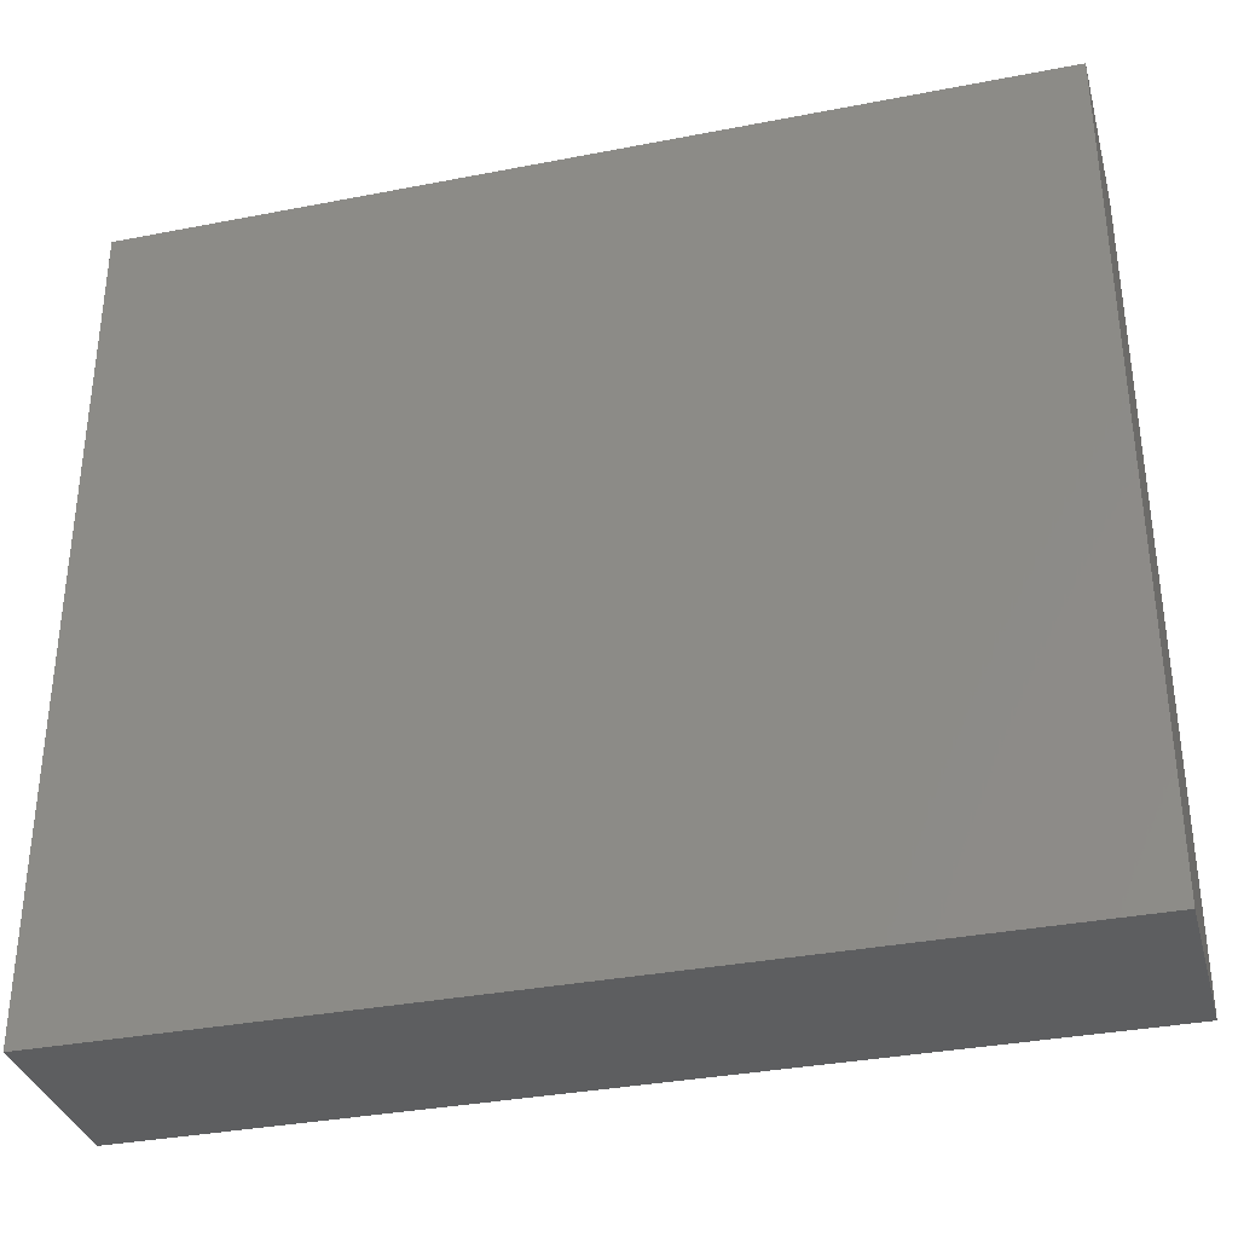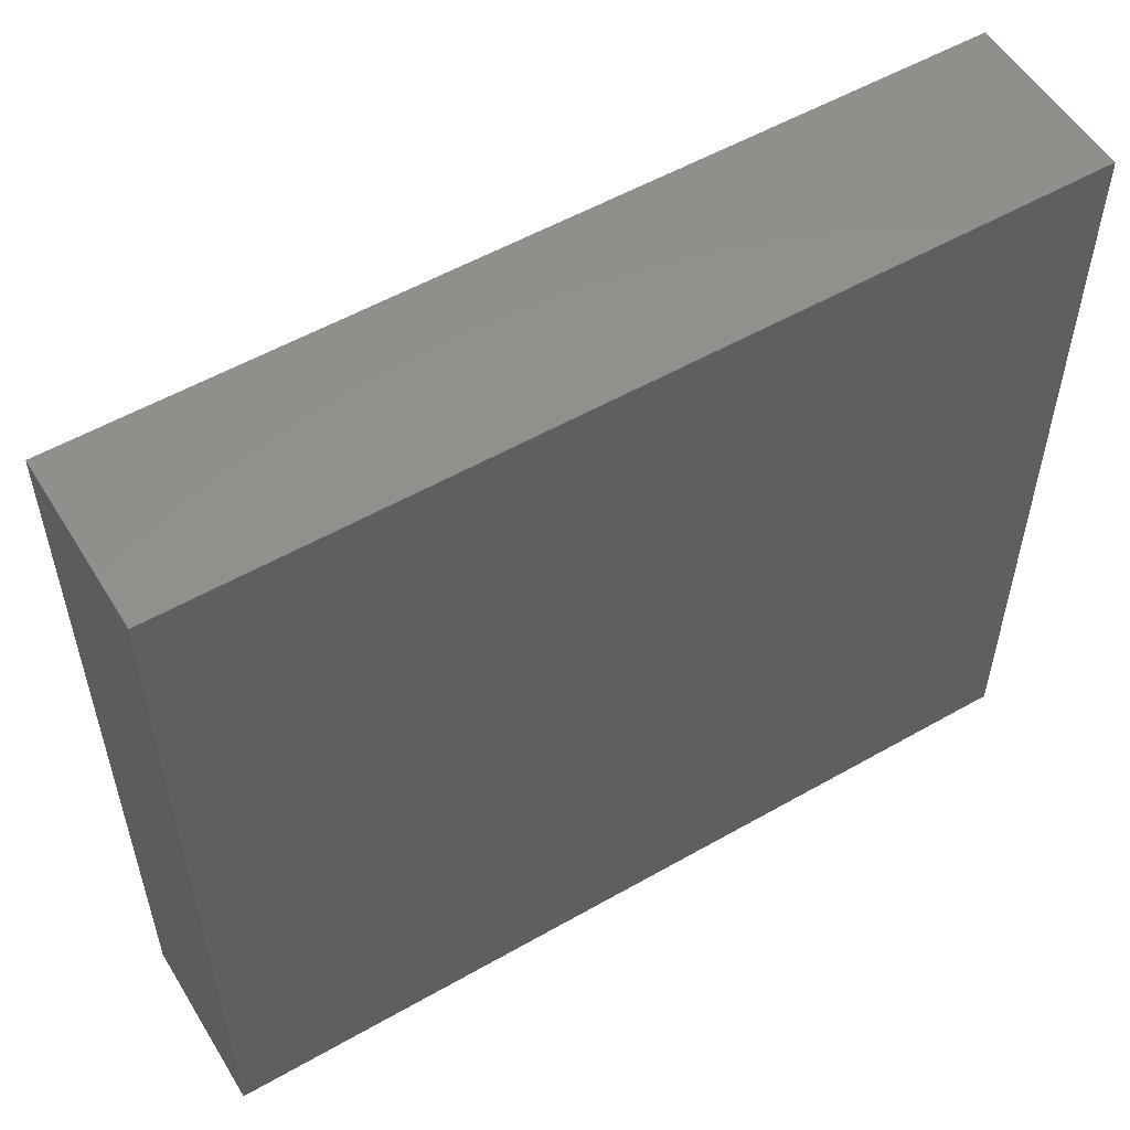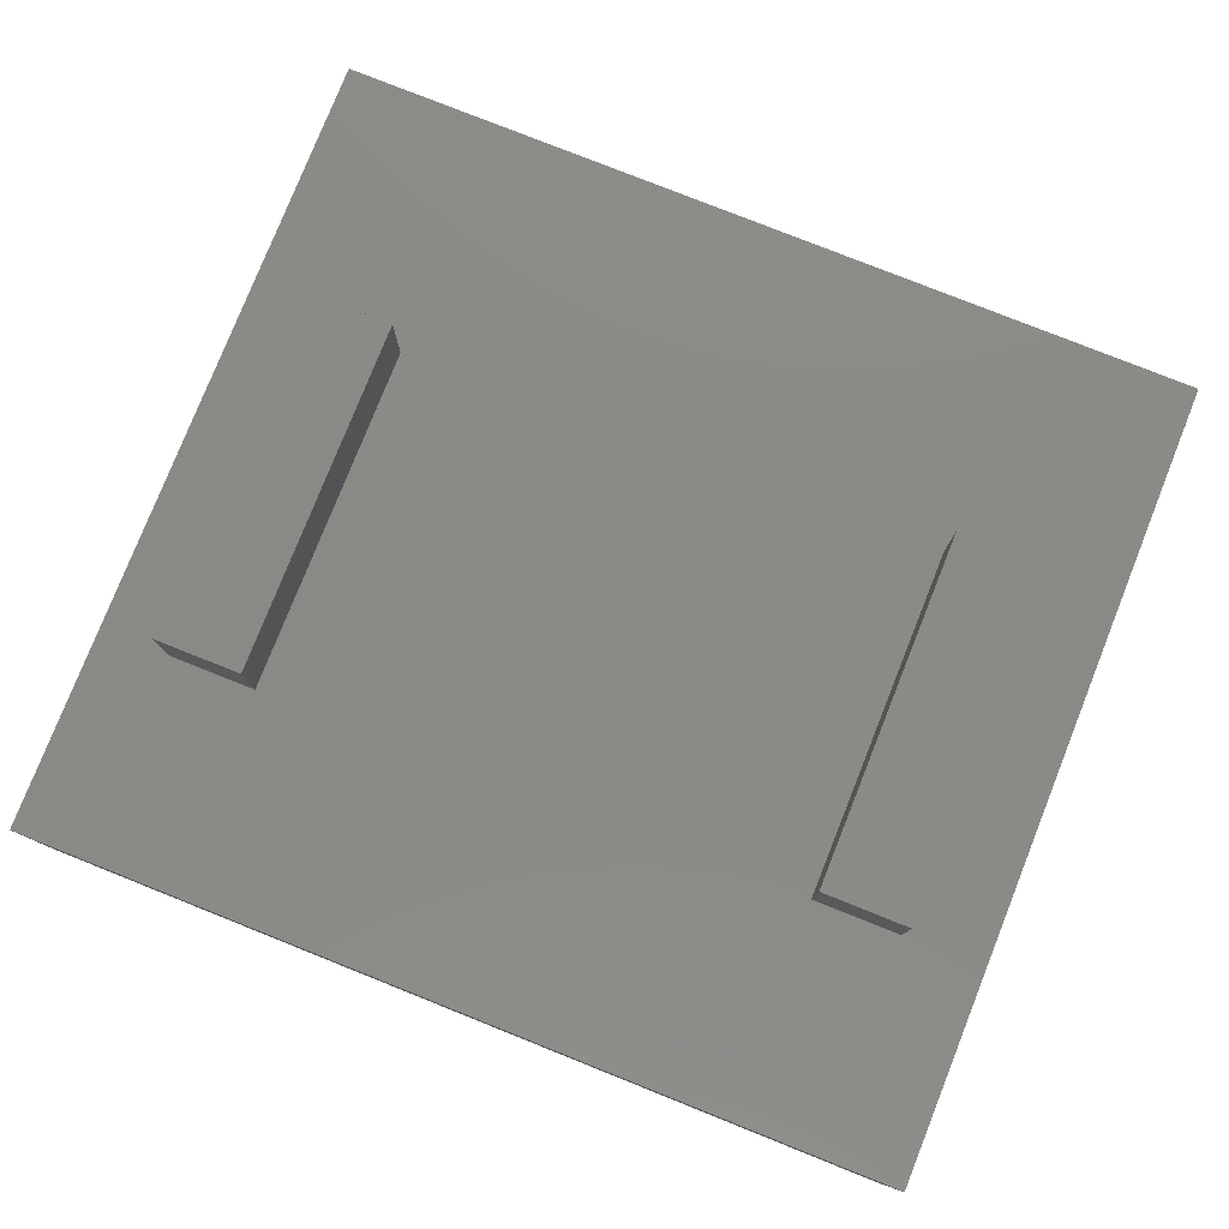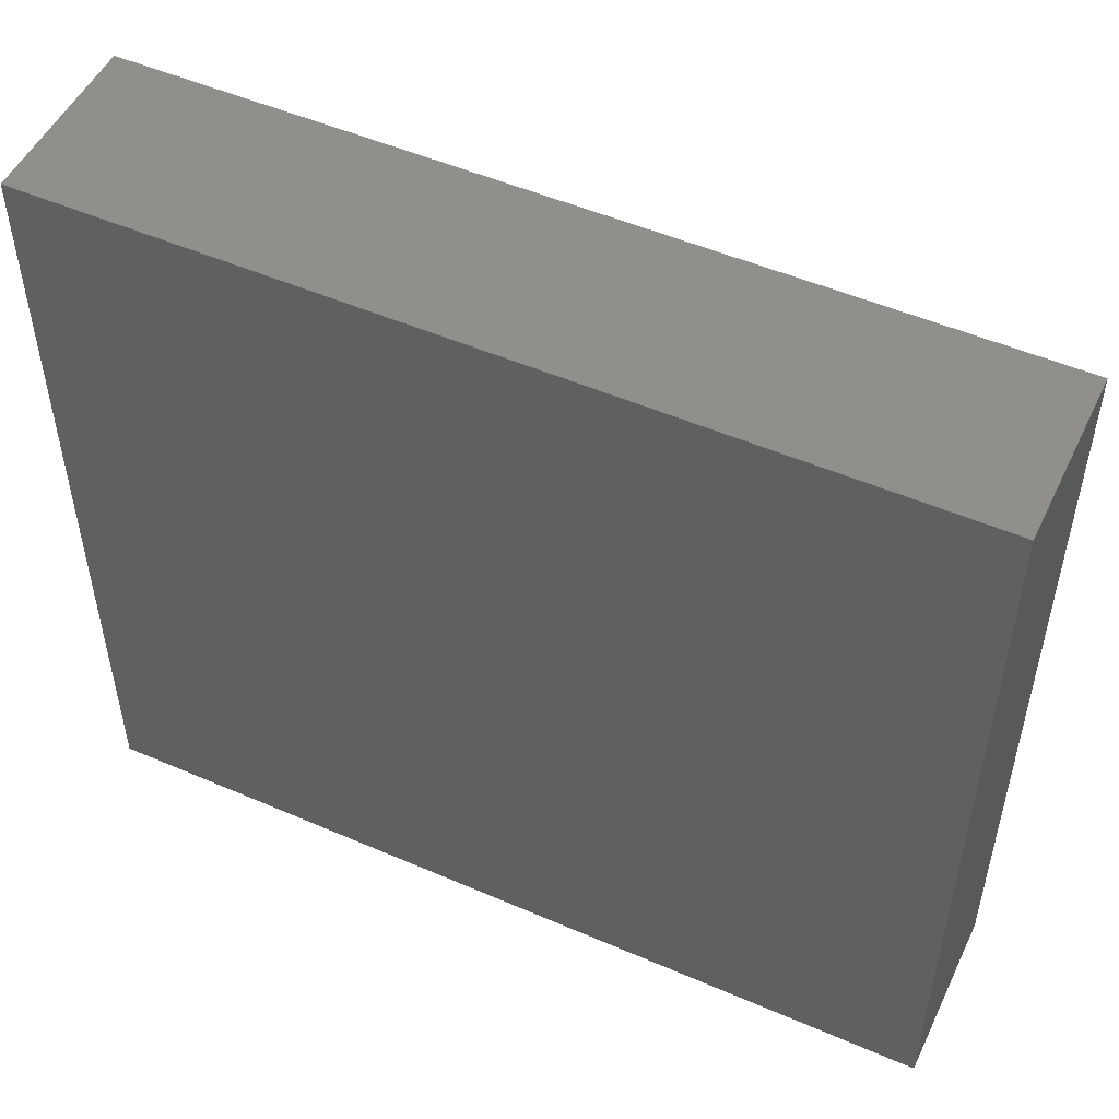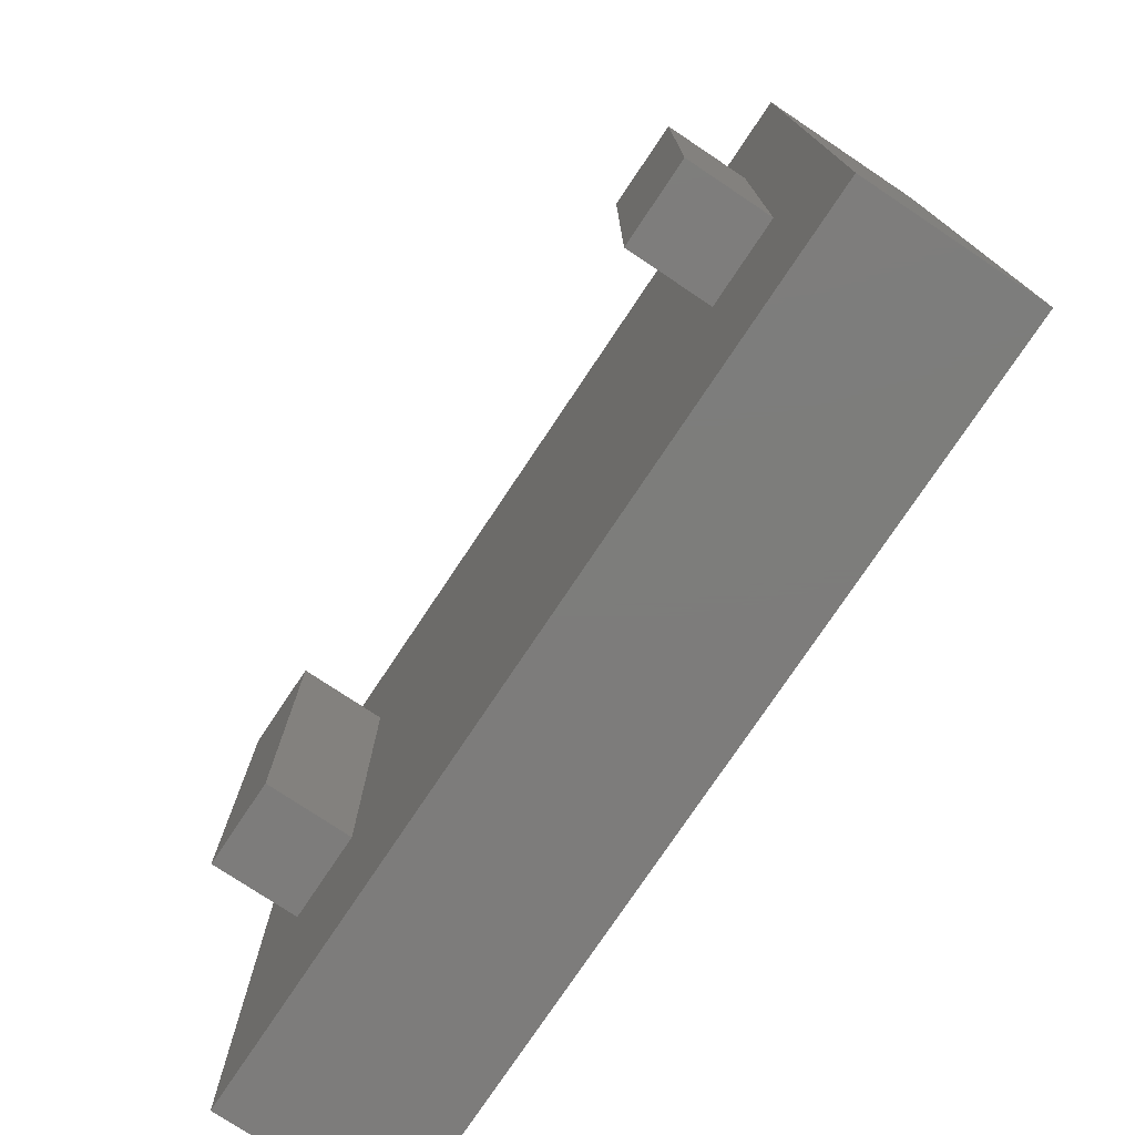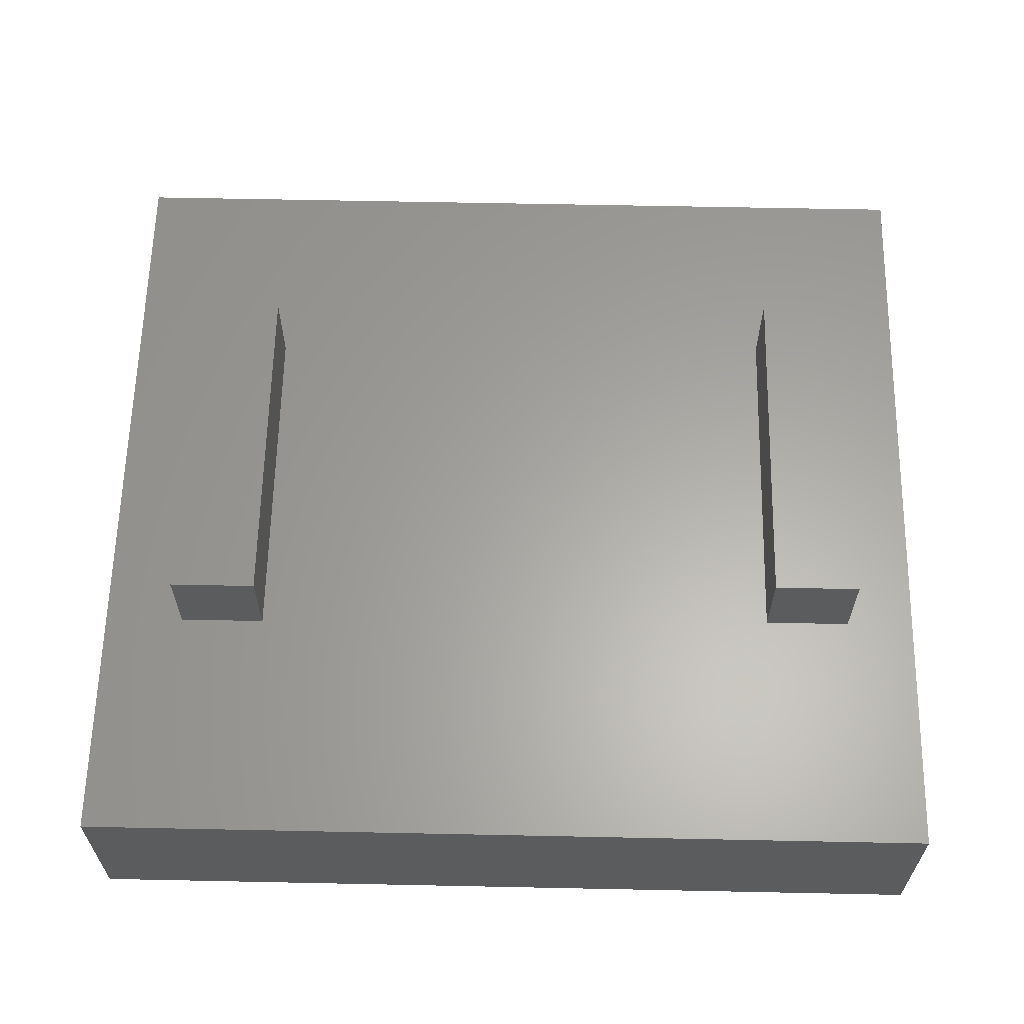
<metadata>
{"format":"stl","ext":"stl","renderer":"f3d","projection":"perspective","resolution":1024,"background":"white","views":[{"elev":-34.3,"azim":-165.3,"up":"+Y"},{"elev":54.7,"azim":148.9,"up":"+Y"},{"elev":79.0,"azim":-158.3,"up":"+Z"},{"elev":51.1,"azim":-154.8,"up":"+Y"},{"elev":-76.3,"azim":56.3,"up":"+Y"},{"elev":62.2,"azim":1.2,"up":"+Z"}]}
</metadata>
<code>
# stl→obj: 24 verts, 44 faces
v 0.009703 0.01355 0.01
v 0.004703 0.01355 0.01
v 0 0 0.01
v 0.041 0.0341 0.01
v 0.046 0.0341 0.01
v 0.05 0.04568 0.01
v 0.046 0.0141 0.01
v 0.05 0 0.01
v 0.041 0.0141 0.01
v 0 0.04568 0.01
v 0.004703 0.03355 0.01
v 0.009703 0.03355 0.01
v 0 0 0
v 0 0.04568 0
v 0.05 0 0
v 0.05 0.04568 0
v 0.009703 0.01355 0.015
v 0.004703 0.01355 0.015
v 0.009703 0.03355 0.015
v 0.004703 0.03355 0.015
v 0.046 0.0141 0.015
v 0.041 0.0141 0.015
v 0.046 0.0341 0.015
v 0.041 0.0341 0.015
f 1 2 3
f 4 5 6
f 6 5 7
f 6 7 8
f 8 7 9
f 3 2 10
f 10 2 11
f 10 11 12
f 6 10 4
f 4 10 12
f 4 12 9
f 9 12 1
f 9 1 8
f 8 1 3
f 3 10 13
f 13 10 14
f 8 3 15
f 15 3 13
f 6 8 16
f 16 8 15
f 10 6 14
f 14 6 16
f 16 15 14
f 14 15 13
f 17 18 1
f 1 18 2
f 19 17 12
f 12 17 1
f 20 19 11
f 11 19 12
f 18 20 2
f 2 20 11
f 19 20 17
f 17 20 18
f 21 22 7
f 7 22 9
f 23 21 5
f 5 21 7
f 24 23 4
f 4 23 5
f 22 24 9
f 9 24 4
f 23 24 21
f 21 24 22

</code>
